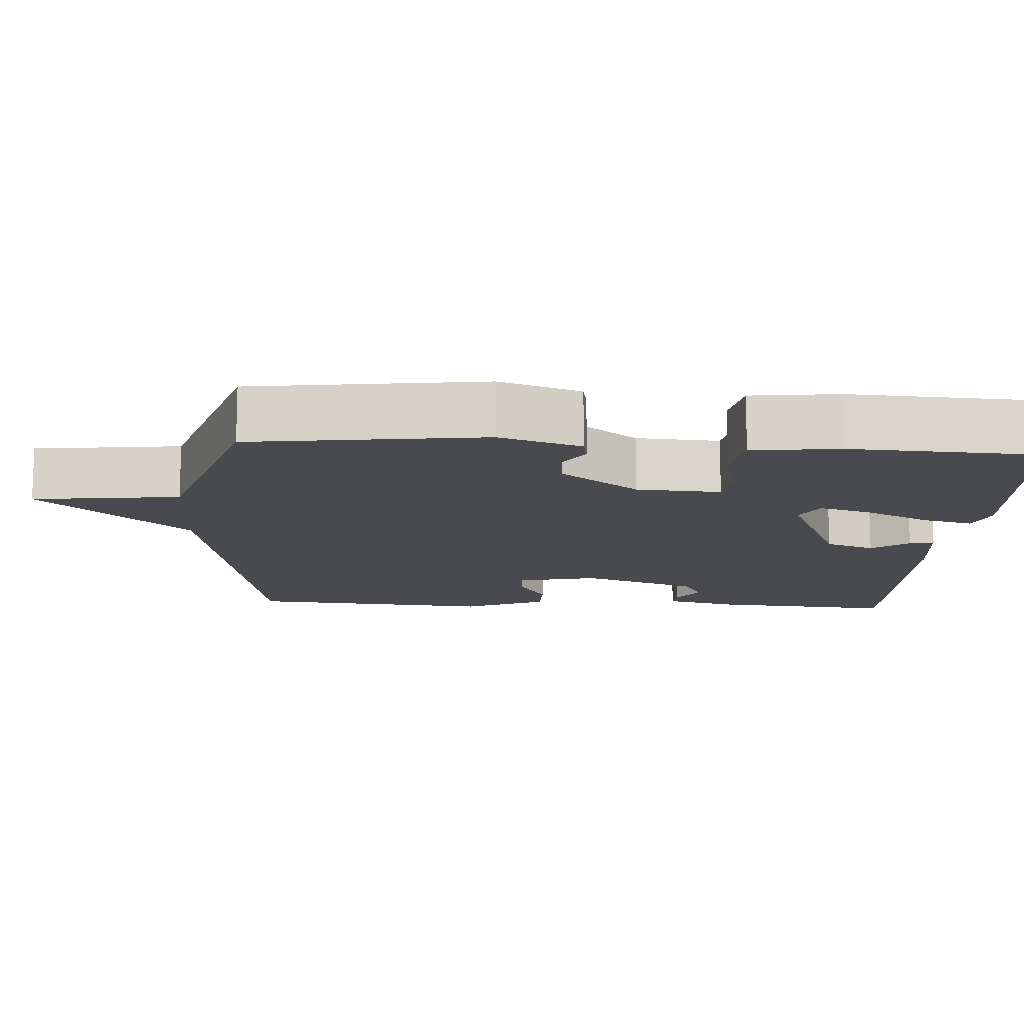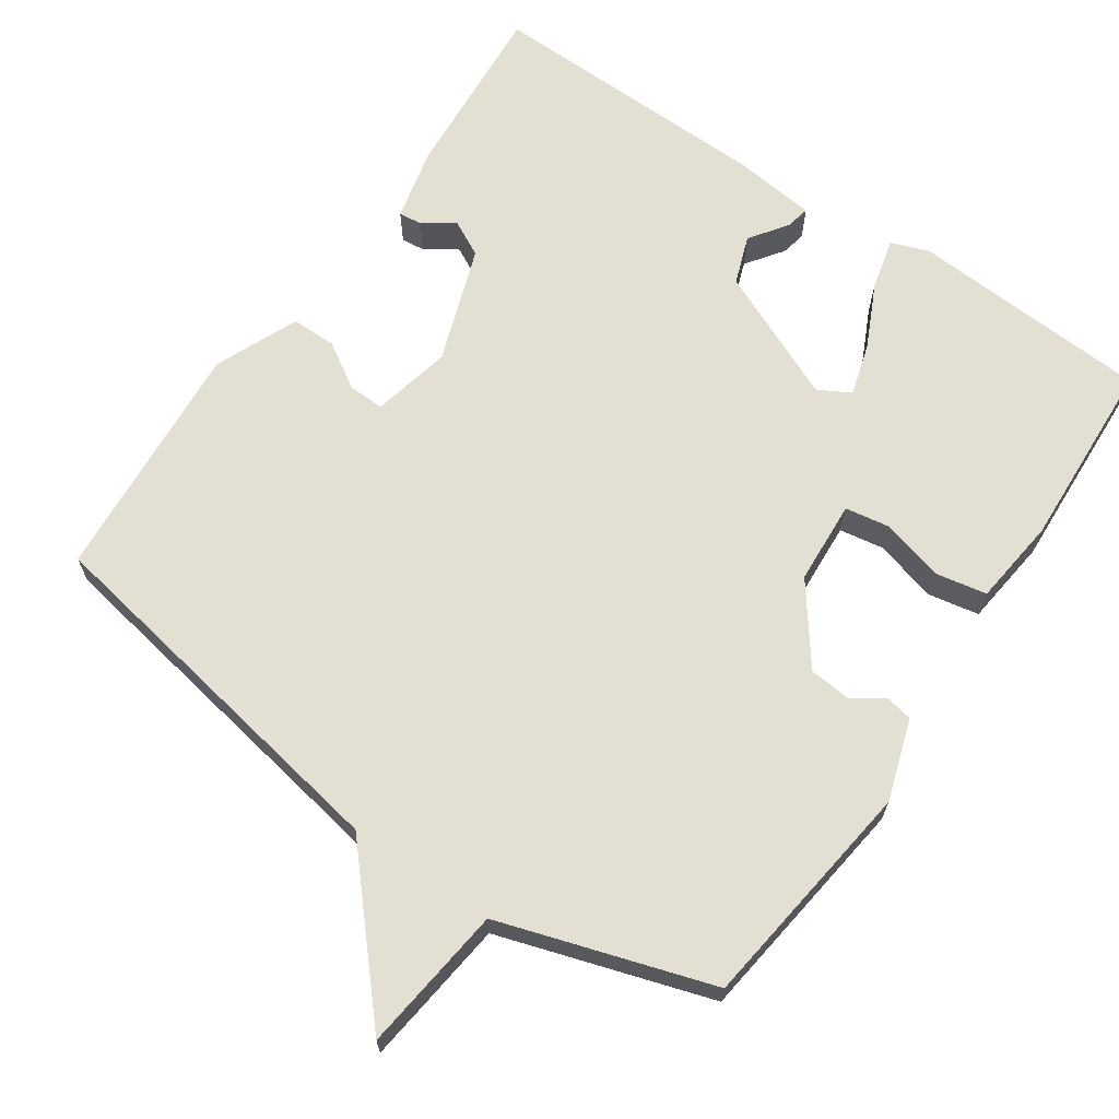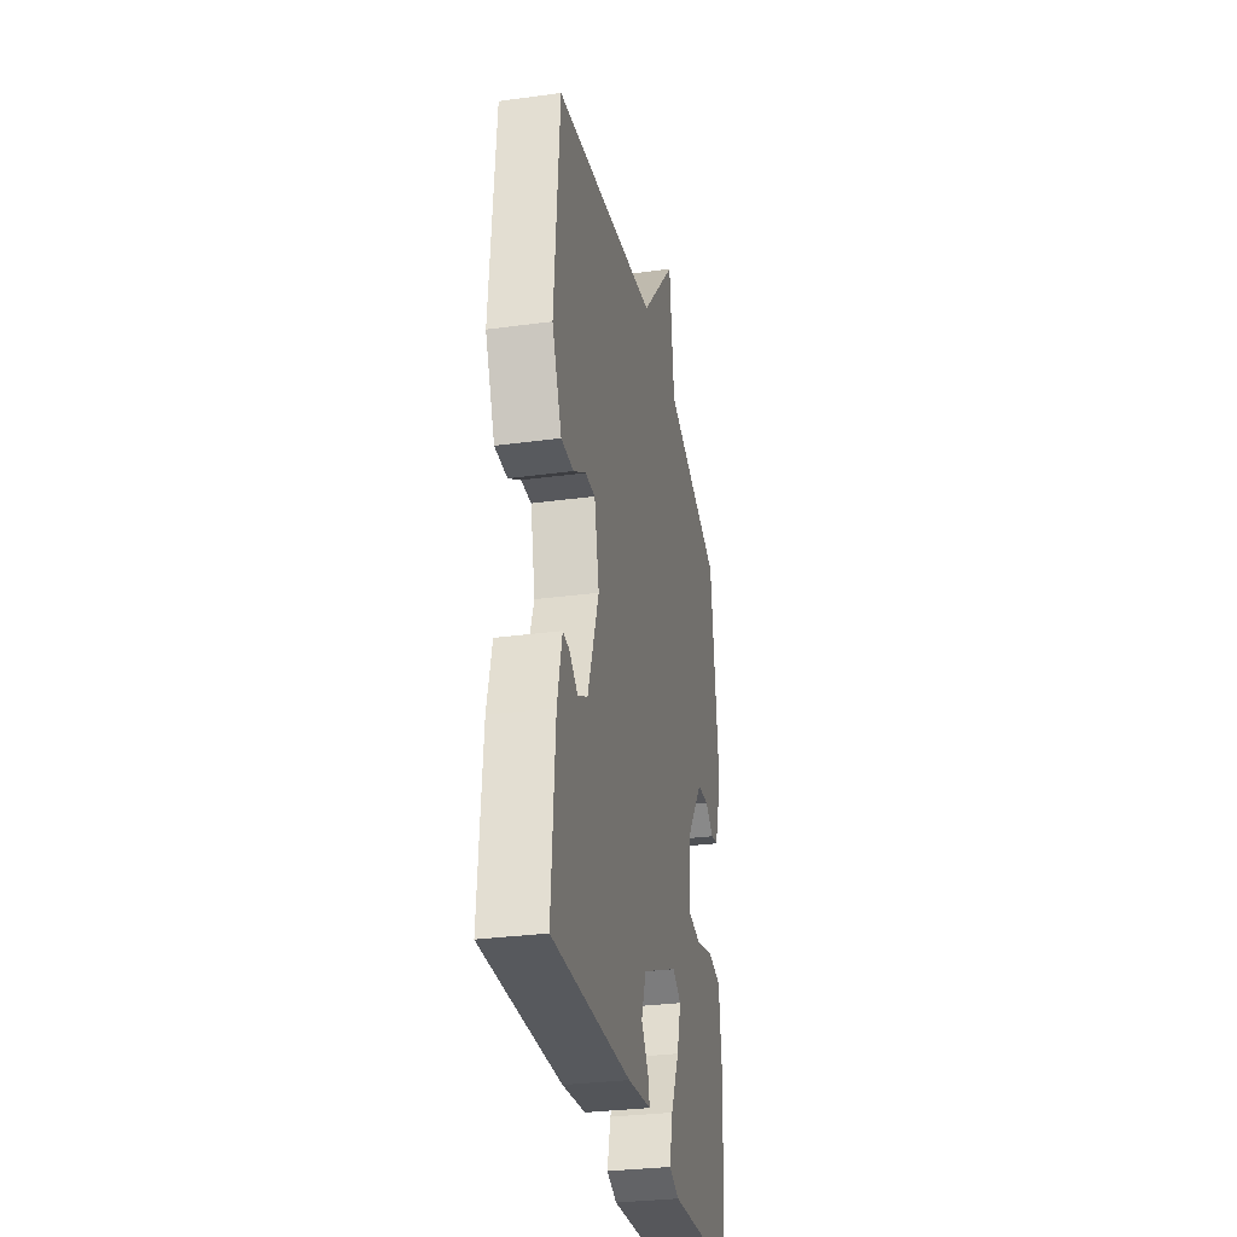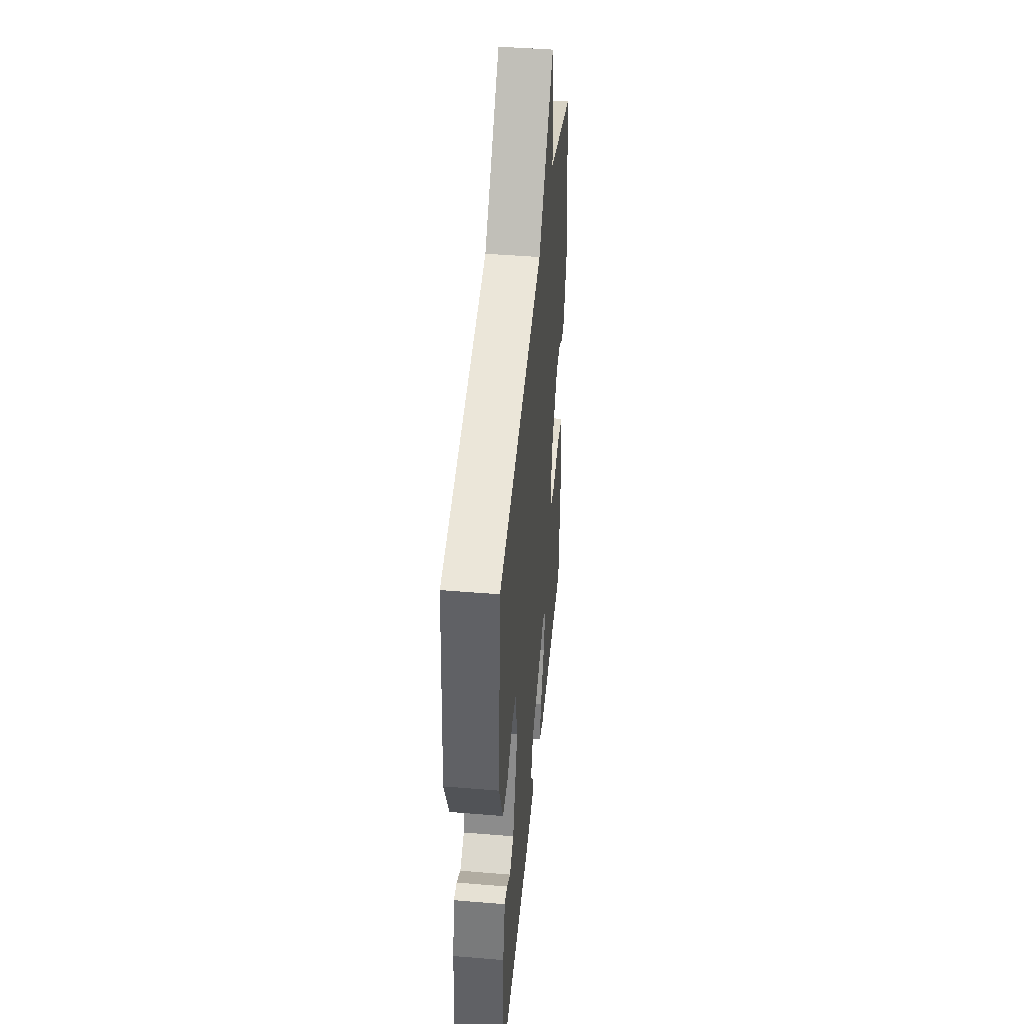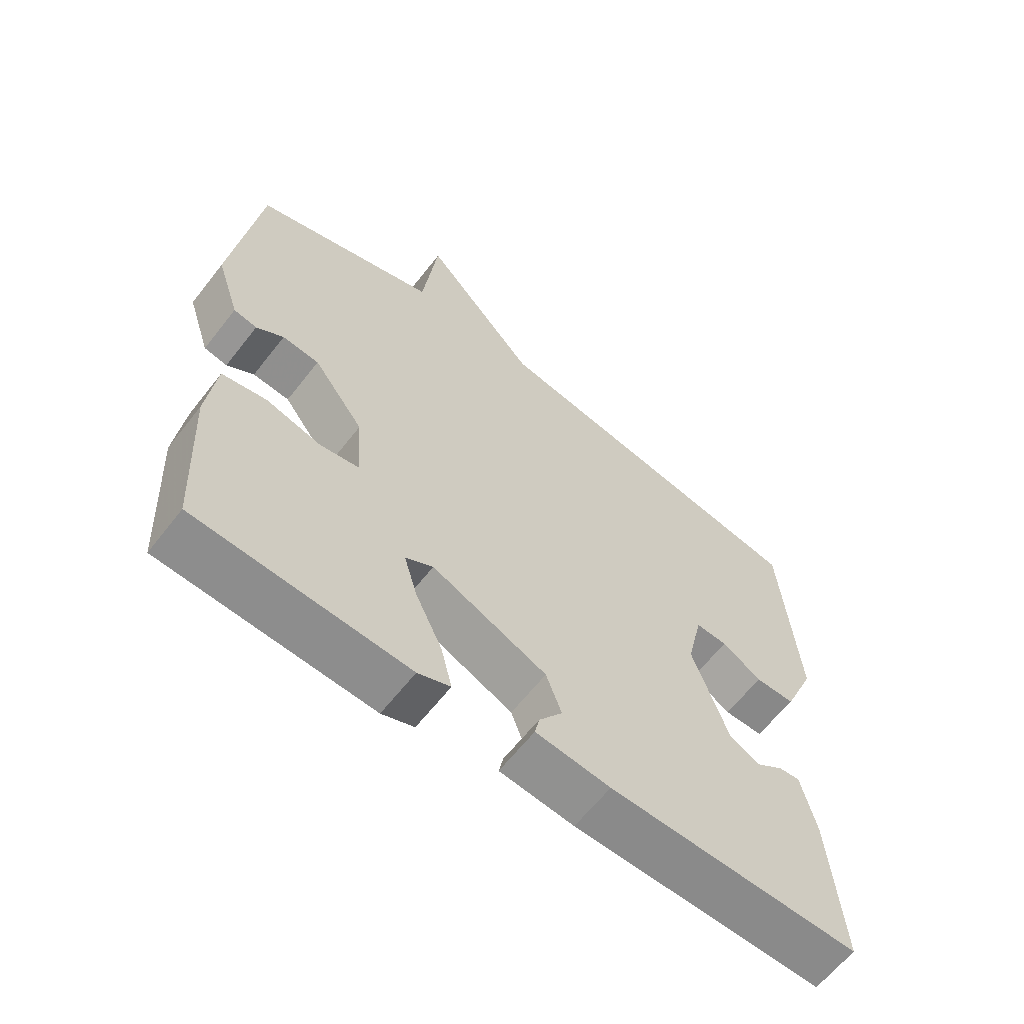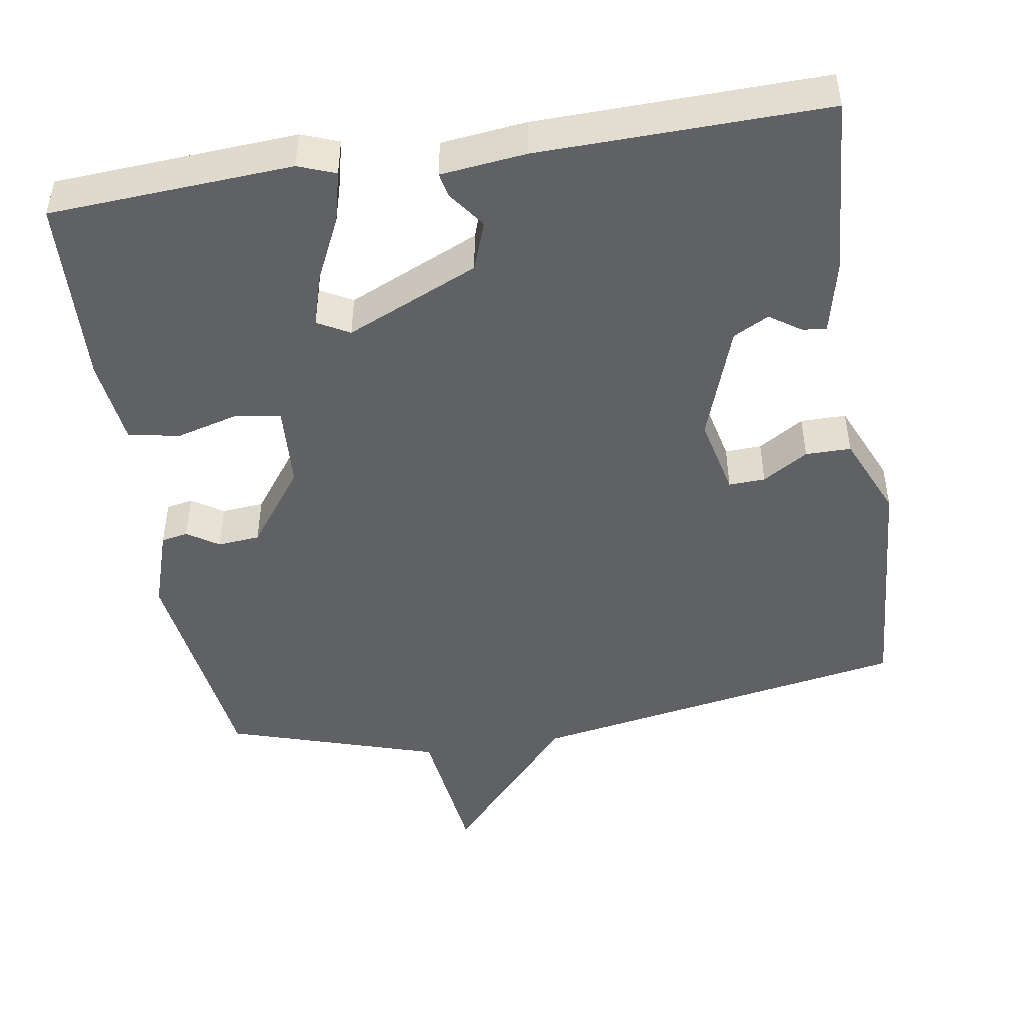
<metadata>
{"format":"obj","ext":"obj","renderer":"f3d","projection":"perspective","resolution":1024,"background":"white","views":[{"elev":-13.4,"azim":86.5,"up":"+Y"},{"elev":66.7,"azim":34.4,"up":"+Y"},{"elev":-30.9,"azim":-79.0,"up":"+Z"},{"elev":44.4,"azim":-84.5,"up":"+Z"},{"elev":-62.8,"azim":142.1,"up":"+Z"},{"elev":-46.9,"azim":-170.8,"up":"+Y"}]}
</metadata>
<code>
v -0.5 0.07 -0.5
v -0.482 0.07 -0.257
v -0.459 0.07 -0.158
v -0.427 0.07 -0.161
v -0.385 0.07 -0.19
v -0.337 0.07 -0.165
v -0.282 0.07 -0.008
v -0.306 0.07 0.099
v -0.355 0.07 0.097
v -0.416 0.07 0.059
v -0.477 0.07 0.059
v -0.525 0.07 0.171
v -0.5 0.07 0.5
v 0.014 0.07 0.591
v 0.19 0.07 0.789
v 0.214 0.07 0.591
v 0.5 0.07 0.5
v 0.541 0.07 0.187
v 0.505 0.07 0.077
v 0.469 0.07 0.07
v 0.427 0.07 0.098
v 0.37 0.07 0.093
v 0.292 0.07 -0.012
v 0.285 0.07 -0.125
v 0.345 0.07 -0.135
v 0.43 0.07 -0.112
v 0.499 0.07 -0.125
v 0.513 0.07 -0.243
v 0.5 0.07 -0.5
v 0.174 0.07 -0.52
v 0.124 0.07 -0.501
v 0.141 0.07 -0.432
v 0.182 0.07 -0.346
v 0.203 0.07 -0.275
v 0.16 0.07 -0.251
v -0.018 0.07 -0.33
v -0.042 0.07 -0.396
v -0.006 0.07 -0.446
v 0.001 0.07 -0.479
v -0.114 0.07 -0.492
v -0.5 0 -0.5
v -0.482 0 -0.257
v -0.459 0 -0.158
v -0.427 0 -0.161
v -0.385 0 -0.19
v -0.337 0 -0.165
v -0.282 0 -0.008
v -0.306 0 0.099
v -0.355 0 0.097
v -0.416 0 0.059
v -0.477 0 0.059
v -0.525 0 0.171
v -0.5 0 0.5
v 0.014 0 0.591
v 0.19 0 0.789
v 0.214 0 0.591
v 0.5 0 0.5
v 0.541 0 0.187
v 0.505 0 0.077
v 0.469 0 0.07
v 0.427 0 0.098
v 0.37 0 0.093
v 0.292 0 -0.012
v 0.285 0 -0.125
v 0.345 0 -0.135
v 0.43 0 -0.112
v 0.499 0 -0.125
v 0.513 0 -0.243
v 0.5 0 -0.5
v 0.174 0 -0.52
v 0.124 0 -0.501
v 0.141 0 -0.432
v 0.182 0 -0.346
v 0.203 0 -0.275
v 0.16 0 -0.251
v -0.018 0 -0.33
v -0.042 0 -0.396
v -0.006 0 -0.446
v 0.001 0 -0.479
v -0.114 0 -0.492
f 1 2 3
f 40 1 3
f 39 40 3
f 38 39 3
f 37 38 3
f 31 32 33
f 30 31 33
f 29 30 33
f 28 29 33
f 27 28 33
f 26 27 33
f 25 26 33
f 24 25 33 34
f 23 24 34 35
f 19 20 21
f 18 19 21
f 17 18 21
f 16 17 21
f 16 21 22
f 14 15 16
f 13 14 16
f 12 13 16
f 11 12 16
f 10 11 16
f 9 10 16
f 8 9 16
f 16 22 23
f 8 16 23
f 7 8 23
f 3 4 5
f 37 3 5
f 36 37 5 6
f 23 35 36
f 7 23 36
f 6 7 36
f 43 42 41
f 43 41 80
f 43 80 79
f 43 79 78
f 43 78 77
f 73 72 71
f 73 71 70
f 73 70 69
f 73 69 68
f 73 68 67
f 73 67 66
f 73 66 65
f 74 73 65 64
f 75 74 64 63
f 61 60 59
f 61 59 58
f 61 58 57
f 61 57 56
f 62 61 56
f 56 55 54
f 56 54 53
f 56 53 52
f 56 52 51
f 56 51 50
f 56 50 49
f 56 49 48
f 63 62 56
f 63 56 48
f 63 48 47
f 45 44 43
f 45 43 77
f 46 45 77 76
f 76 75 63
f 76 63 47
f 76 47 46
f 1 41 42 2
f 2 42 43 3
f 3 43 44 4
f 4 44 45 5
f 5 45 46 6
f 6 46 47 7
f 7 47 48 8
f 8 48 49 9
f 9 49 50 10
f 10 50 51 11
f 11 51 52 12
f 12 52 53 13
f 13 53 54 14
f 14 54 55 15
f 15 55 56 16
f 16 56 57 17
f 17 57 58 18
f 18 58 59 19
f 19 59 60 20
f 20 60 61 21
f 21 61 62 22
f 22 62 63 23
f 23 63 64 24
f 24 64 65 25
f 25 65 66 26
f 26 66 67 27
f 27 67 68 28
f 28 68 69 29
f 29 69 70 30
f 30 70 71 31
f 31 71 72 32
f 32 72 73 33
f 33 73 74 34
f 34 74 75 35
f 35 75 76 36
f 36 76 77 37
f 37 77 78 38
f 38 78 79 39
f 39 79 80 40
f 40 80 41 1

</code>
